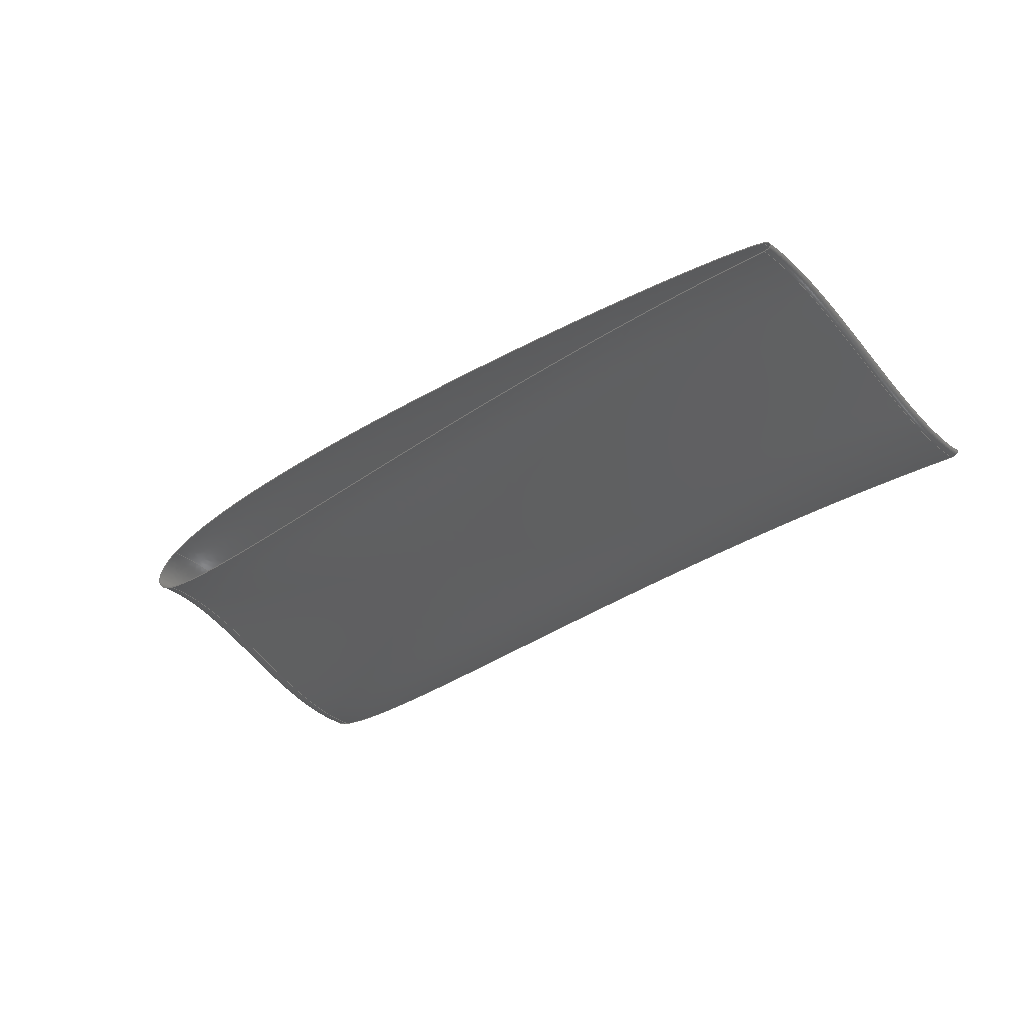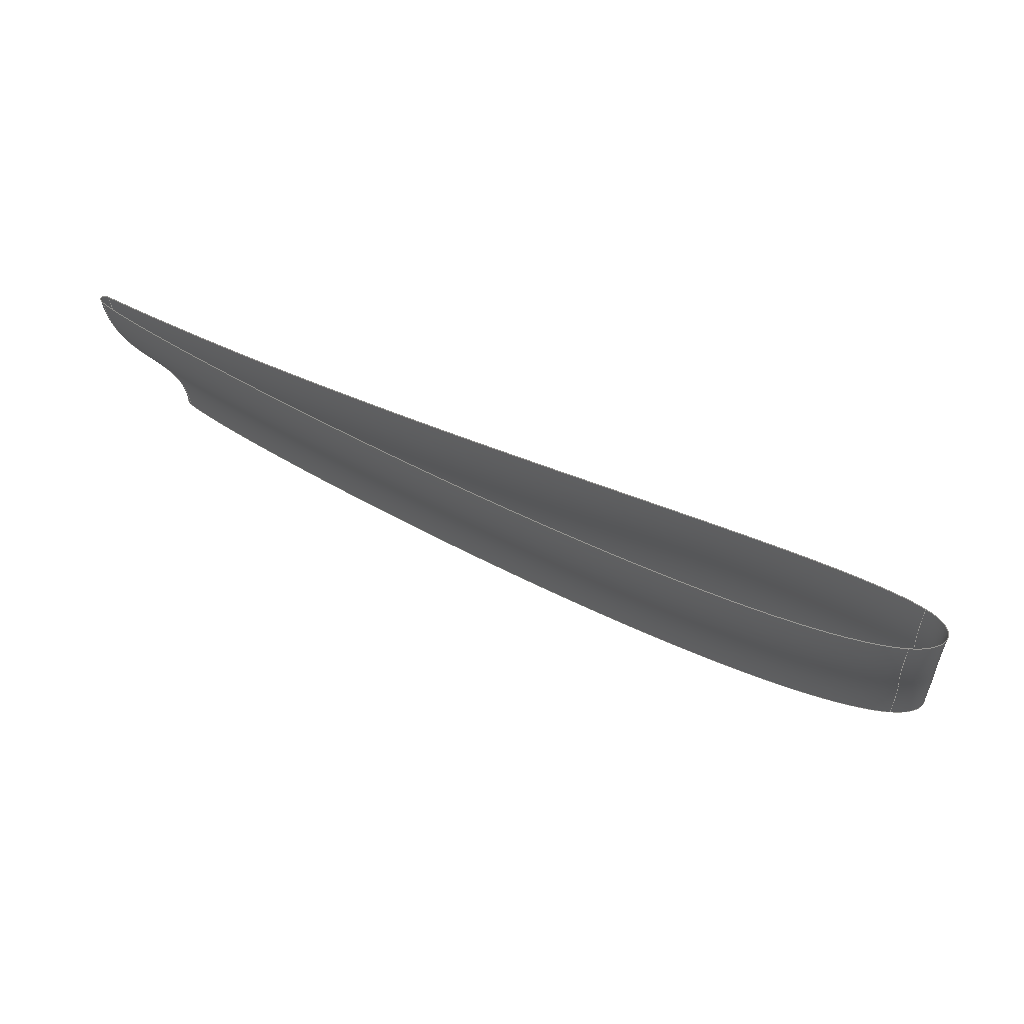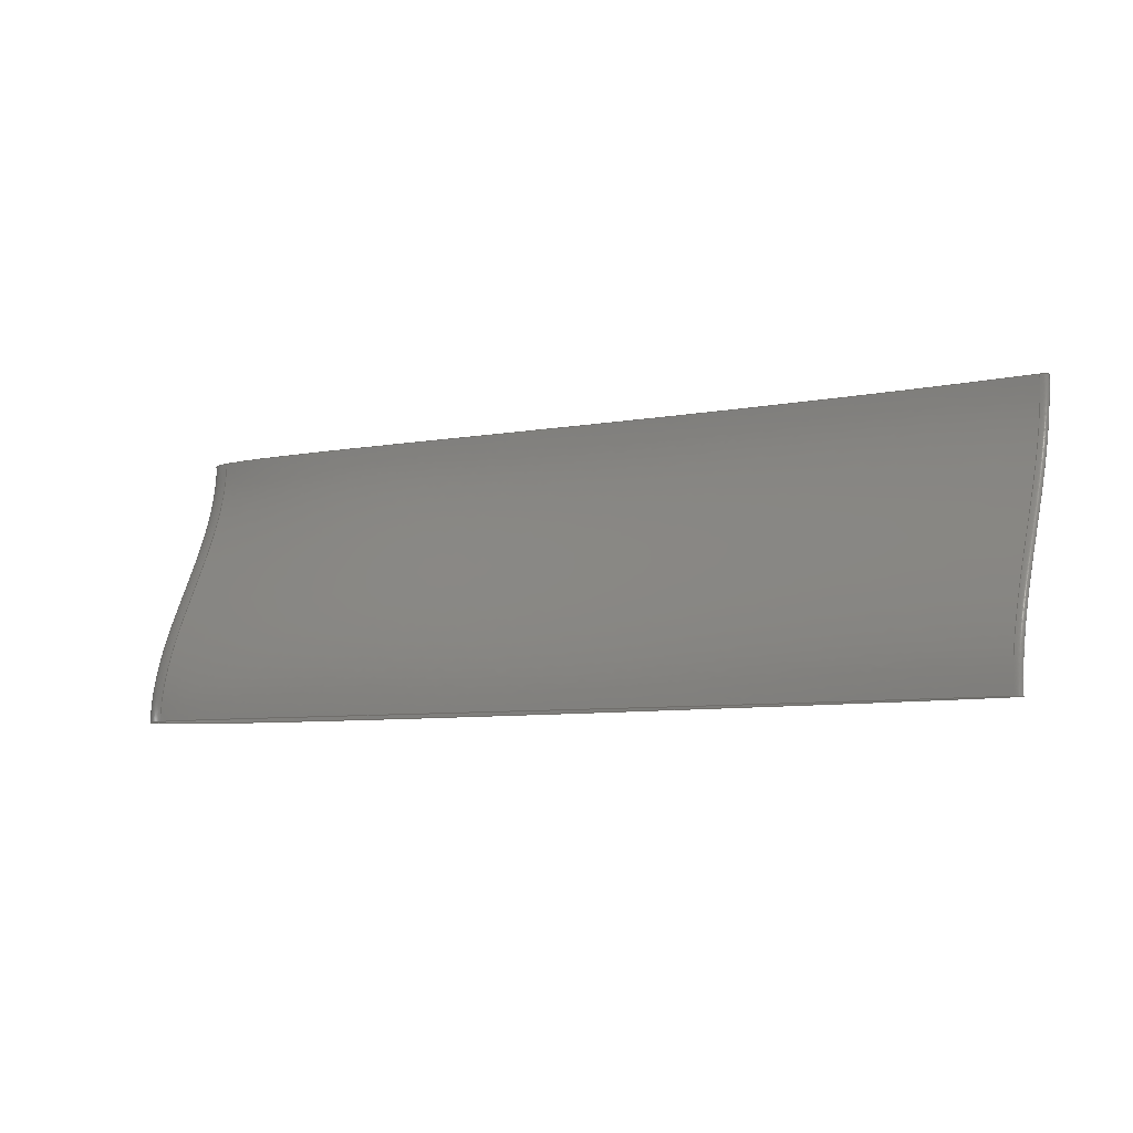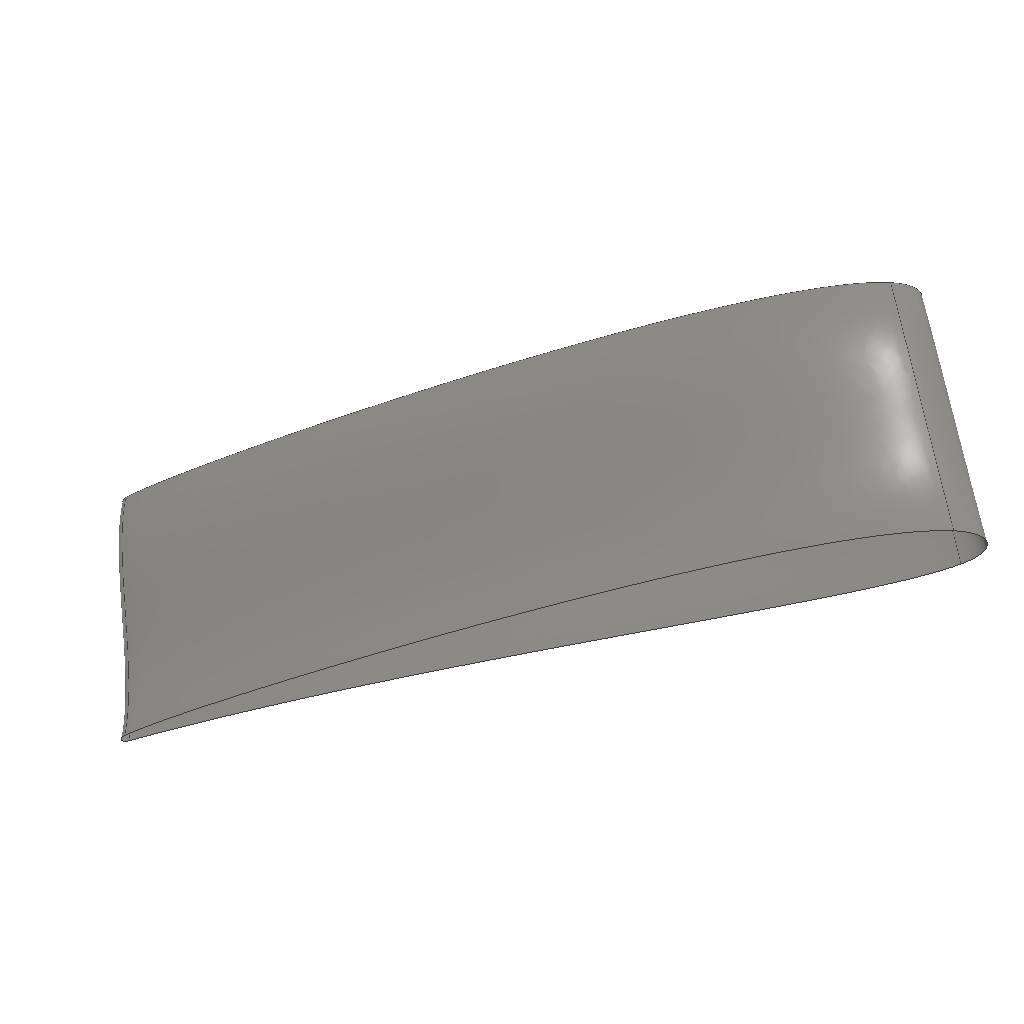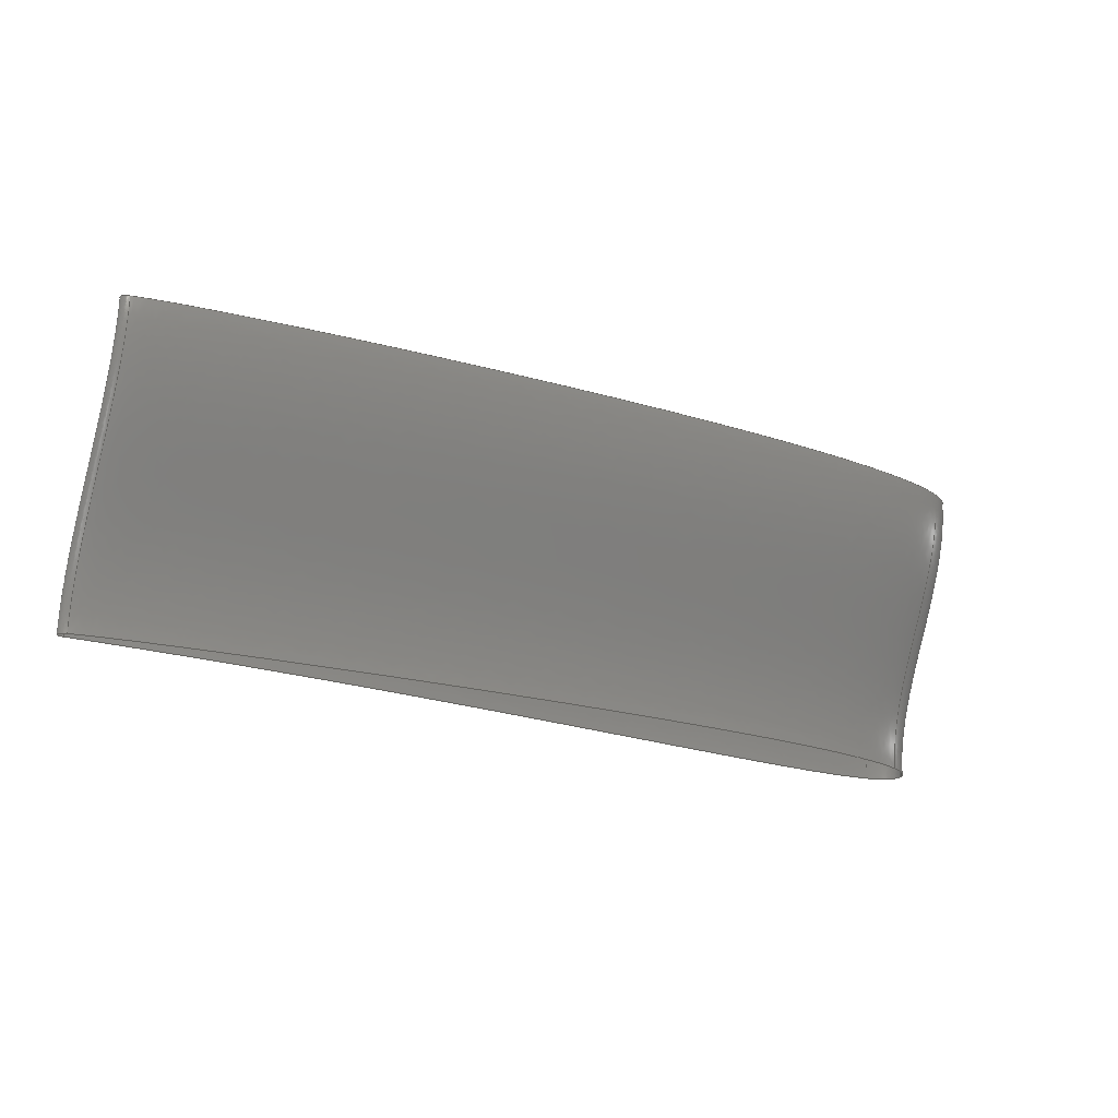
<metadata>
{"format":"iges","ext":"igs","renderer":"f3d","projection":"perspective","resolution":1024,"background":"white","views":[{"elev":-29.0,"azim":44.9,"up":"+Y"},{"elev":55.8,"azim":-153.5,"up":"+Z"},{"elev":-7.1,"azim":31.0,"up":"+Z"},{"elev":-47.2,"azim":-161.4,"up":"+Z"},{"elev":-21.2,"azim":149.3,"up":"+Z"}]}
</metadata>
<code>
SolidWorks IGES file using analytic representation for surfaces
1H,,1H;,18Htest6_solid.SLDPRT,50HD:\Programy\AirFLOW\GitHub\airflow\test
6_solid.IGS,15HSolidWorks 2025,15HSolidWorks 2025,32,308,15,308,15,18Hte
st6_solid.SLDPRT,1,2,2HMM,50,0.125,13H2.509e+05,1e-08,5e+05,5Hjak
ub,,11,0,13H2.509e+05;
     314       1       0       0       0                        00000200
     314       0       8       1       0                               0
     128       2       0       0       0                        01010000
     128       0       0      11       0                               0
     126      13       0       0       0                        01010500
     126       0       0       2       0                               0
     126      15       0       0       0                        01010000
     126       0       0       4       0                               0
     126      19       0       0       0                        01010500
     126       0       0       2       0                               0
     126      21       0       0       0                        01010000
     126       0       0       4       0                               0
     126      25       0       0       0                        01010500
     126       0       0       2       0                               0
     126      27       0       0       0                        01010000
     126       0       0       4       0                               0
     126      31       0       0       0                        01010500
     126       0       0       2       0                               0
     126      33       0       0       0                        01010000
     126       0       0       5       0                               0
     102      38       0       0       0                        01010500
     102       0       0       1       0                               0
     102      39       0       0       0                        01010000
     102       0       0       1       0                               0
     142      40       0       0       0                        00010500
     142       0       0       1       0                               0
     144      41       0       0       0                        00000000
     144       0      -1       1       0                               0
     128      42       0       0       0                        01010000
     128       0       0      12       0                               0
     126      54       0       0       0                        01010500
     126       0       0       2       0                               0
     126      56       0       0       0                        01010000
     126       0       0       4       0                               0
     126      60       0       0       0                        01010500
     126       0       0       2       0                               0
     126      62       0       0       0                        01010000
     126       0       0       4       0                               0
     126      66       0       0       0                        01010500
     126       0       0       2       0                               0
     126      68       0       0       0                        01010000
     126       0       0       4       0                               0
     126      72       0       0       0                        01010500
     126       0       0       2       0                               0
     102      74       0       0       0                        01010500
     102       0       0       1       0                               0
     102      75       0       0       0                        01010000
     102       0       0       1       0                               0
     142      76       0       0       0                        00010500
     142       0       0       1       0                               0
     144      77       0       0       0                        00000000
     144       0      -1       1       0                               0
     128      78       0       0       0                        01010000
     128       0       0      12       0                               0
     126      90       0       0       0                        01010500
     126       0       0       2       0                               0
     126      92       0       0       0                        01010000
     126       0       0       4       0                               0
     126      96       0       0       0                        01010500
     126       0       0       2       0                               0
     126      98       0       0       0                        01010500
     126       0       0       2       0                               0
     126     100       0       0       0                        01010000
     126       0       0       4       0                               0
     126     104       0       0       0                        01010500
     126       0       0       2       0                               0
     126     106       0       0       0                        01010000
     126       0       0       4       0                               0
     102     110       0       0       0                        01010500
     102       0       0       1       0                               0
     102     111       0       0       0                        01010000
     102       0       0       1       0                               0
     142     112       0       0       0                        00010500
     142       0       0       1       0                               0
     144     113       0       0       0                        00000000
     144       0      -1       1       0                               0
     128     114       0       0       0                        01010000
     128       0       0      12       0                               0
     126     126       0       0       0                        01010500
     126       0       0       2       0                               0
     126     128       0       0       0                        01010000
     126       0       0       4       0                               0
     126     132       0       0       0                        01010500
     126       0       0       2       0                               0
     126     134       0       0       0                        01010500
     126       0       0       2       0                               0
     126     136       0       0       0                        01010000
     126       0       0       4       0                               0
     126     140       0       0       0                        01010500
     126       0       0       2       0                               0
     102     142       0       0       0                        01010500
     102       0       0       1       0                               0
     102     143       0       0       0                        01010000
     102       0       0       1       0                               0
     142     144       0       0       0                        00010500
     142       0       0       1       0                               0
     144     145       0       0       0                        00000000
     144       0      -1       1       0                               0
     126     146       0       0       0                        00000000
     126       0       0       4       0                               0
     126     150       0       0       0                        00000000
     126       0       0       4       0                               0
     126     154       0       0       0                        00000000
     126       0       0       4       0                               0
     126     158       0       0       0                        00000000
     126       0       0       5       0                               0
     126     163       0       0       0                        00000000
     126       0       0       4       0                               0
     126     167       0       0       0                        00000000
     126       0       0       4       0                               0
     126     171       0       0       0                        00000000
     126       0       0       4       0                               0
     126     175       0       0       0                        00000000
     126       0       0       4       0                               0
     126     179       0       0       0                        00000000
     126       0       0       4       0                               0
     126     183       0       0       0                        00000000
     126       0       0       4       0                               0
     126     187       0       0       0                        00000000
     126       0       0       4       0                               0
     126     191       0       0       0                        00000000
     126       0       0       4       0                               0
314,79.22,81.96,93.33,;               1
128,3,3,3,3,0,0,1,0,0,0,0,0,0,341.4,341.4,         3
341.4,341.4,0,0,0,0,968.5,                  3
968.5,968.5,968.5,1,1,1,1,1,1,1,1,        3
1,1,1,1,1,1,1,1,39.99,25.01,0,39.99,           3
25.01,100,39.99,125,200,39.99,                3
125,300,200,89.73,0,200,89.73,100,200,         3
189.7,200,200,189.7,300,890,31.69,         3
0,890,31.69,100,890,131.7,200,           3
890,131.7,300,990,4.991,0,                 3
990,4.991,100,990,105,200,               3
990,105,300,0,341.4,0,968.5;         3
126,1,1,1,0,1,0,0,0,1,1,1,1,0,968.5,0,0,0,0,         5
0,1,0,0,1;                                                        5
126,3,3,1,0,1,0,0,0,0,0,968.5,968.5,                 7
968.5,968.5,1,1,1,1,990,4.991,0,        7
890,31.69,0,200,89.73,0,39.99,               7
25.01,0,0,968.5,0,0,-1;                               7
126,1,1,1,0,1,0,0,0,1,1,1,1,0,0,0,341.4,0,0,        9
0,1,0,0,1;                                                        9
126,3,3,1,0,1,0,0,0,0,0,341.4,341.4,              11
341.4,341.4,1,1,1,1,39.99,25.01,        11
0,39.99,25.01,100,39.99,125,200,            11
39.99,125,300,0,341.4,1,0,0;                11
126,1,1,1,0,1,0,0,0,1,1,1,1,341.4,0,0,                13
341.4,968.5,0,0,1,0,0,1;                         13
126,3,3,1,0,1,0,0,0,0,0,968.5,968.5,                15
968.5,968.5,1,1,1,1,39.99,125,         15
300,200,189.7,300,890,131.7,300,              15
990,105,300,0,968.5,0,0,1;                15
126,1,1,1,0,1,0,0,0,1,1,1,1,341.4,968.5,         17
0,0,968.5,0,0,1,0,0,1;                                 17
126,3,3,1,0,1,0,0,0,0,0,341.4,341.4,              19
341.4,341.4,1,1,1,1,990,                  19
105,300,990,105,200,990,            19
4.991,100,990,4.991,0,0,341.4,1,0,       19
0;                                                                   19
102,4,5,9,13,17;                                                      21
102,4,7,11,15,19;                                                     23
142,1,3,21,23,1;                                                      25
144,3,1,0,25;                                                         27
128,3,3,3,3,0,0,1,0,0,0,0,0,0,341.4,341.4,        29
341.4,341.4,0,0,0,0,110,                29
110,110,110,1,1,1,1,1,1,1,       29
1,1,1,1,1,1,1,1,1,40.01,-24.99,0,                 29
40.01,-24.99,100,40.01,75.01,200,               29
40.01,75.01,300,0.006013,-17.22,0,0.006013,        29
-17.22,100,0.006013,82.78,200,0.006013,                 29
82.78,300,-0.003085,8.839,0,-0.003085,8.839,         29
100,-0.003085,108.8,200,-0.003085,108.8,300,         29
39.99,25.01,0,39.99,25.01,100,39.99,       29
125,200,39.99,125,300,0,341.4,        29
0,110;                                                     29
126,1,1,1,0,1,0,0,0,1,1,1,1,0,110,0,0,0,0,       31
0,1,0,0,1;                                                       31
126,3,3,1,0,1,0,0,0,0,0,110,110,              33
110,110,1,1,1,1,39.99,25.01,        33
0,-0.003085,8.839,0,0.006013,-17.22,0,40.01,       33
-24.99,0,0,110,0,0,-1;                            33
126,1,1,1,0,1,0,0,0,1,1,1,1,0,0,0,341.4,0,0,       35
0,1,0,0,1;                                                       35
126,3,3,1,0,1,0,0,0,0,0,341.4,341.4,              37
341.4,341.4,1,1,1,1,40.01,-24.99,       37
0,40.01,-24.99,100,40.01,75.01,200,            37
40.01,75.01,300,0,341.4,1,0,0;                 37
126,1,1,1,0,1,0,0,0,1,1,1,1,341.4,0,0,                39
341.4,110,0,0,1,0,0,1;                        39
126,3,3,1,0,1,0,0,0,0,0,110,110,              41
110,110,1,1,1,1,40.01,75.01,        41
300,0.006013,82.78,300,-0.003085,108.8,300,           41
39.99,125,300,0,110,0,0,1;                41
126,1,1,1,0,1,0,0,0,1,1,1,1,341.4,110,        43
0,0,110,0,0,1,0,0,1;                                43
102,4,31,35,39,43;                                                    45
102,4,33,37,41,11;                                                    47
142,1,29,45,47,1;                                                     49
144,29,1,0,49;                                                        51
128,3,3,3,3,0,0,1,0,0,0,0,0,0,341.4,341.4,        53
341.4,341.4,0,0,0,0,28.21,                53
28.21,28.21,28.21,1,1,1,1,1,1,1,       53
1,1,1,1,1,1,1,1,1,990,-5.009,0,                 53
990,-5.009,100,990,94.99,200,              53
990,94.99,300,1000,-5.524,0,               53
1000,-5.524,100,1000,94.48,200,            53
1000,94.48,300,1000,2.321,0,                 53
1000,2.321,100,1000,102.3,200,                53
1000,102.3,300,990,4.991,0,                 53
990,4.991,100,990,105,200,              53
990,105,300,0,341.4,0,28.21;       53
126,1,1,1,0,1,0,0,0,1,1,1,1,341.4,0,0,                55
341.4,28.21,0,0,1,0,0,1;                         55
126,3,3,1,0,1,0,0,0,0,0,28.21,28.21,              57
28.21,28.21,1,1,1,1,990,94.99,       57
300,1000,94.48,300,1000,102.3,300,        57
990,105,300,0,28.21,0,0,-1;              57
126,1,1,1,0,1,0,0,0,1,1,1,1,341.4,28.21,         59
0,0,28.21,0,0,1,0,0,1;                                 59
126,1,1,1,0,1,0,0,0,1,1,1,1,0,28.21,0,0,0,0,        61
0,1,0,0,1;                                                       61
126,3,3,1,0,1,0,0,0,0,0,28.21,28.21,              63
28.21,28.21,1,1,1,1,990,4.991,        63
0,1000,2.321,0,1000,-5.524,0,                63
990,-5.009,0,0,28.21,0,0,1;                  63
126,1,1,1,0,1,0,0,0,1,1,1,1,0,0,0,341.4,0,0,       65
0,1,0,0,1;                                                       65
126,3,3,1,0,1,0,0,0,0,0,573.6,573.6,              67
573.6,573.6,1,1,1,1,990,-5.009,       67
0,990,-5.009,100,990,94.99,200,           67
990,94.99,300,0,573.6,1,0,0;                67
102,4,55,59,61,65;                                                    69
102,4,57,19,63,67;                                                    71
142,1,53,69,71,1;                                                     73
144,53,1,0,73;                                                        75
128,3,3,3,3,0,0,1,0,0,0,0,0,0,573.6,573.6,        77
573.6,573.6,0,0,0,0,1160,                 77
1160,1160,1160,1,1,1,1,1,1,1,1,       77
1,1,1,1,1,1,1,1,40.01,-24.99,0,40.01,         77
-24.99,100,40.01,75.01,200,40.01,               77
75.01,300,160,-48.27,0,476.7,-41.61,           77
100,476.7,58.39,200,160,51.73,300,                 77
590,15.6,0,273.3,8.945,100,                 77
273.3,108.9,200,590,115.6,300,            77
990,-5.009,0,990,-5.009,100,                77
990,94.99,200,990,94.99,300,0,           77
573.6,0,1160;                                        77
126,1,1,1,0,1,0,0,0,1,1,1,1,573.6,0,0,                79
573.6,1160,0,0,1,0,0,1;                         79
126,3,3,1,0,1,0,0,0,0,0,1160,1160,                81
1160,1160,1,1,1,1,40.01,75.01,          81
300,160,51.73,300,590,115.6,300,               81
990,94.99,300,0,1160,0,0,-1;                81
126,1,1,1,0,1,0,0,0,1,1,1,1,573.6,1160,         83
0,0,1160,0,0,1,0,0,1;                                 83
126,1,1,1,0,1,0,0,0,1,1,1,1,0,1160,0,0,0,0,        85
0,1,0,0,1;                                                       85
126,3,3,1,0,1,0,0,0,0,0,1160,1160,                87
1160,1160,1,1,1,1,990,-5.009,         87
0,590,15.6,0,160,-48.27,0,40.01,          87
-24.99,0,0,1160,0,0,-1;                             87
126,1,1,1,0,1,0,0,0,1,1,1,1,0,0,0,573.6,0,0,       89
0,1,0,0,1;                                                       89
102,4,79,83,85,89;                                                    91
102,4,81,67,87,37;                                                    93
142,1,77,91,93,1;                                                     95
144,77,1,0,95;                                                        97
126,3,3,1,0,1,0,0,0,0,0,968.5,968.5,                99
968.5,968.5,1,1,1,1,990,4.991,0,       99
890,31.69,0,200,89.73,0,39.99,              99
25.01,0,0,968.5,0,0,-1;                              99
126,3,3,1,0,1,0,0,0,0,0,341.4,341.4,             101
341.4,341.4,1,1,1,1,39.99,25.01,       101
0,39.99,25.01,100,39.99,125,200,           101
39.99,125,300,0,341.4,1,0,0;               101
126,3,3,1,0,1,0,0,0,0,0,968.5,968.5,               103
968.5,968.5,1,1,1,1,39.99,125,        103
300,200,189.7,300,890,131.7,300,             103
990,105,300,0,968.5,0,0,1;               103
126,3,3,1,0,1,0,0,0,0,0,341.4,341.4,             105
341.4,341.4,1,1,1,1,990,                 105
105,300,990,105,200,990,           105
4.991,100,990,4.991,0,0,341.4,1,0,      105
0;                                                                  105
126,3,3,1,0,1,0,0,0,0,0,110,110,             107
110,110,1,1,1,1,39.99,25.01,       107
0,-0.003085,8.839,0,0.006013,-17.22,0,40.01,      107
-24.99,0,0,110,0,0,-1;                           107
126,3,3,1,0,1,0,0,0,0,0,341.4,341.4,             109
341.4,341.4,1,1,1,1,40.01,-24.99,      109
0,40.01,-24.99,100,40.01,75.01,200,           109
40.01,75.01,300,0,341.4,1,0,0;                109
126,3,3,1,0,1,0,0,0,0,0,110,110,             111
110,110,1,1,1,1,40.01,75.01,       111
300,0.006013,82.78,300,-0.003085,108.8,300,          111
39.99,125,300,0,110,0,0,1;               111
126,3,3,1,0,1,0,0,0,0,0,28.21,28.21,             113
28.21,28.21,1,1,1,1,990,94.99,      113
300,1000,94.48,300,1000,102.3,300,       113
990,105,300,0,28.21,0,0,-1;             113
126,3,3,1,0,1,0,0,0,0,0,28.21,28.21,             115
28.21,28.21,1,1,1,1,990,4.991,       115
0,1000,2.321,0,1000,-5.524,0,               115
990,-5.009,0,0,28.21,0,0,1;                 115
126,3,3,1,0,1,0,0,0,0,0,573.6,573.6,             117
573.6,573.6,1,1,1,1,990,-5.009,      117
0,990,-5.009,100,990,94.99,200,          117
990,94.99,300,0,573.6,1,0,0;               117
126,3,3,1,0,1,0,0,0,0,0,1160,1160,               119
1160,1160,1,1,1,1,40.01,75.01,         119
300,160,51.73,300,590,115.6,300,              119
990,94.99,300,0,1160,0,0,-1;               119
126,3,3,1,0,1,0,0,0,0,0,1160,1160,               121
1160,1160,1,1,1,1,990,-5.009,        121
0,590,15.6,0,160,-48.27,0,40.01,         121
-24.99,0,0,1160,0,0,-1;                            121
S      1G      4D    122P    194
</code>
